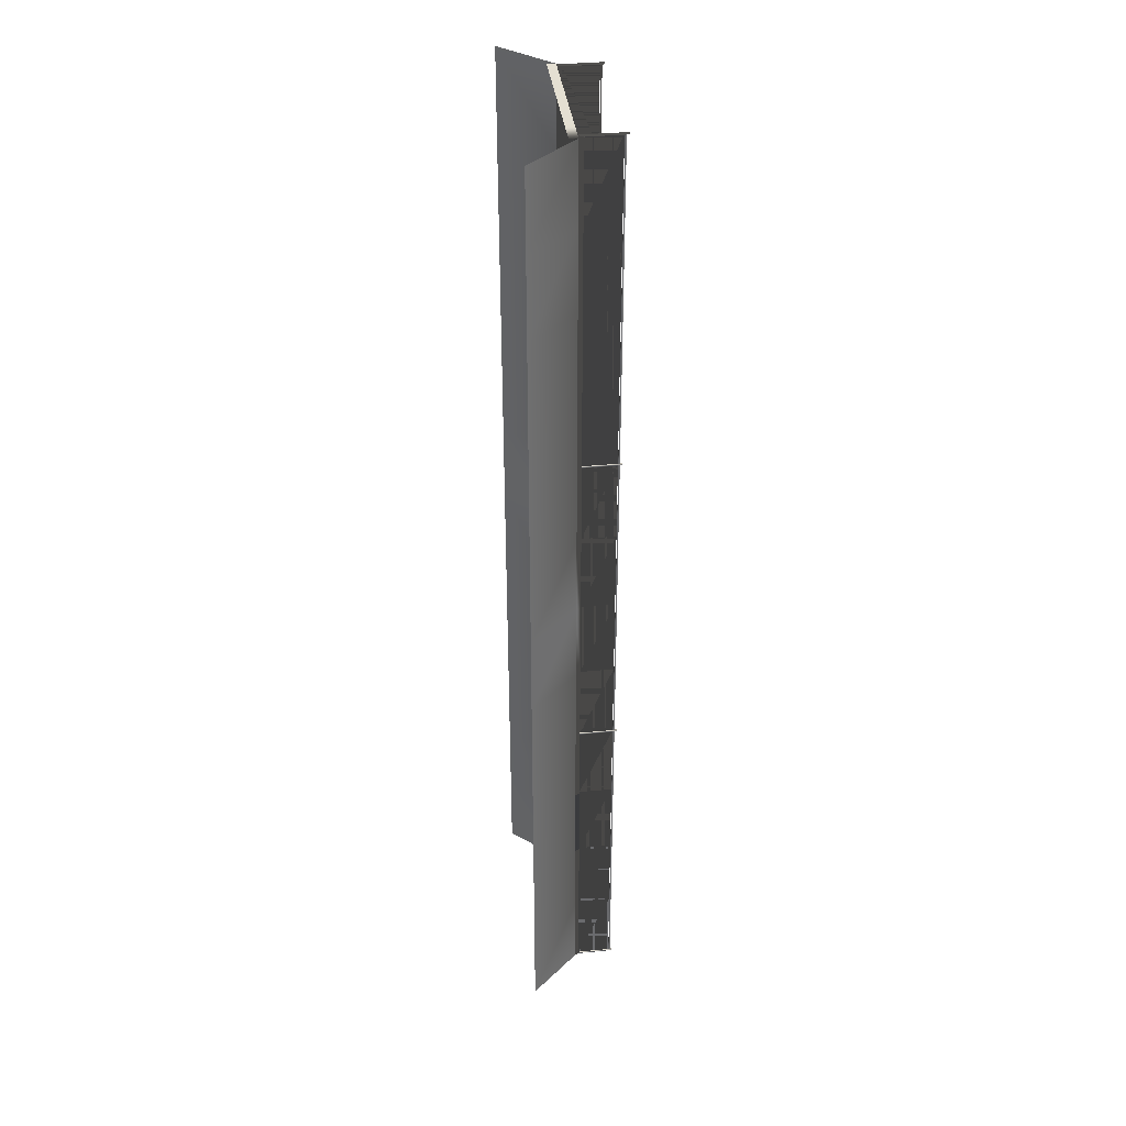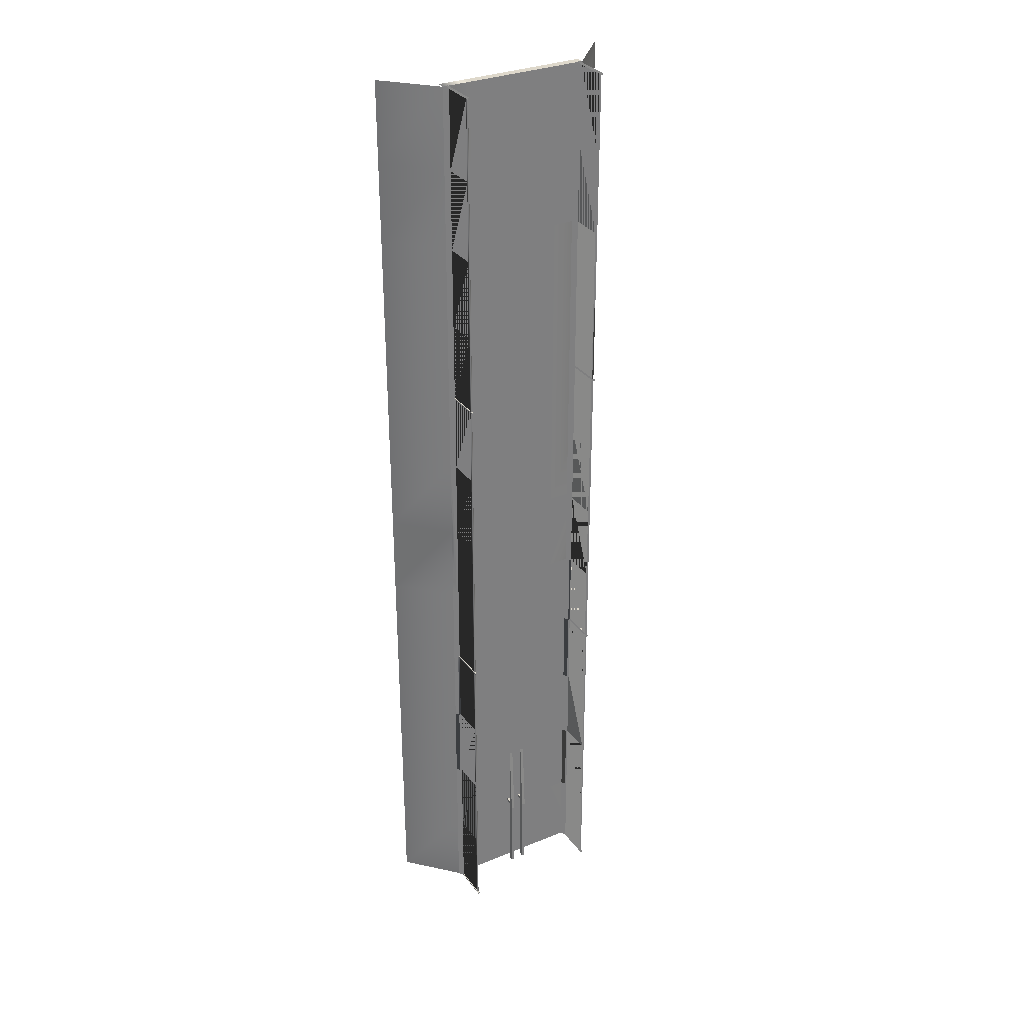
<metadata>
{"format":"obj","ext":"obj","renderer":"f3d","projection":"perspective","resolution":1024,"background":"white","views":[{"elev":37.0,"azim":82.9,"up":"+Z"},{"elev":31.6,"azim":149.9,"up":"+Z"}]}
</metadata>
<code>
v  -8 -3.165 -0
v  -5 0.05 -0
v  -5 0.05 -5.333
v  -8 -3.165 -5.333
v  8 -3.165 -0
v  5 0.05 -0
v  5 0.05 5.333
v  8 -3.165 5.333
v  -8 -3.165 32
v  -5 0.05 32
v  -5 0.05 26.67
v  -8 -3.165 26.67
v  -5 0.05 21.33
v  -8 -3.165 21.33
v  -5 0.05 16
v  -8 -3.165 16
v  -5 0.05 10.67
v  -8 -3.165 10.67
v  -5 0.05 5.333
v  -8 -3.165 5.333
v  -5 0.05 -32
v  -8 -3.165 -32
v  -8 -3.165 -26.67
v  -5 0.05 -26.67
v  -8 -3.165 -21.33
v  -5 0.05 -21.33
v  -8 -3.165 -16
v  -5 0.05 -16
v  -8 -3.165 -10.67
v  -5 0.05 -10.67
v  8 -3.165 -32
v  5 0.05 -32
v  5 0.05 -26.67
v  8 -3.165 -26.67
v  5 0.05 -21.33
v  8 -3.165 -21.33
v  5 0.05 -16
v  8 -3.165 -16
v  5 0.05 -10.67
v  8 -3.165 -10.67
v  5 0.05 -5.333
v  8 -3.165 -5.333
v  5 0.05 32
v  8 -3.165 32
v  8 -3.165 26.67
v  5 0.05 26.67
v  8 -3.165 21.33
v  5 0.05 21.33
v  8 -3.165 16
v  5 0.05 16
v  8 -3.165 10.67
v  5 0.05 10.67
v  -3 0.05 5.333
v  -3 0.05 -0
v  -3 0.05 10.67
v  -3 0.05 16
v  -3 0.05 21.33
v  -3 0.05 26.67
v  3 0.05 26.67
v  3 0.05 32
v  -3 0.05 -5.333
v  3 0.05 -10.67
v  3 0.05 -5.333
v  3 0.05 -16
v  3 0.05 -21.33
v  3 0.05 -26.67
v  -3 0.05 -26.67
v  -3 0.05 -32
v  -3 0.05 32
v  0 0.05 32
v  0 0.05 26.67
v  3 0.05 -0
v  3 0.05 5.333
v  3 0.05 10.67
v  3 0.05 16
v  3 0.05 21.33
v  0 0.05 -10.67
v  0 0.05 -5.333
v  0 0.05 -16
v  0 0.05 -21.33
v  0 0.05 -26.67
v  3 0.05 -32
v  0 0.05 5.333
v  0 0.05 -0
v  0 0.05 10.67
v  0 0.05 16
v  0 0.05 21.33
v  0 0.05 -32
v  -3 0.05 -10.67
v  -3 0.05 -16
v  -3 0.05 -21.33
v  3 -0.5 32
v  5 -0.5 32
v  -3 -0.5 32
v  0 -0.5 32
v  0.5834 0.808 -32.01
v  0.3602 0.8079 -32.01
v  0.3602 0.8078 -26.67
v  0.5834 0.808 -26.67
v  0.3602 0.5022 -21.34
v  0.5834 0.5024 -21.34
v  0.3664 0.5022 -32
v  0.3602 0.5022 -26.67
v  0.5766 0.5022 -32
v  0.5834 0.5024 -26.67
v  -0.3603 0.8077 -32
v  -0.5835 0.8078 -32
v  -0.5835 0.808 -26.66
v  -0.3603 0.8078 -26.66
v  -0.5835 0.5024 -21.33
v  -0.3668 0.5021 -32
v  -0.3603 0.5022 -26.66
v  -0.3603 0.5022 -21.33
v  -0.5772 0.5022 -32
v  -0.5835 0.5024 -26.66
v  -0.5624 -0.25 -26.19
v  -0.3865 -0.25 -26.19
v  -0.3865 0.502 -26.19
v  -0.5624 0.502 -26.19
v  -0.3865 -0.25 -26.39
v  -0.5624 -0.25 -26.39
v  -0.5624 0.502 -26.39
v  -0.3865 0.502 -26.39
v  0.3858 -0.25 -26.19
v  0.5617 -0.25 -26.19
v  0.5617 0.502 -26.19
v  0.3858 0.502 -26.19
v  0.5617 -0.25 -26.39
v  0.3858 -0.25 -26.39
v  0.3858 0.502 -26.39
v  0.5617 0.502 -26.39
v  -5 -0.5 32
v  -4.45 0.05 -32
v  -4.85 0.35 -32
v  -4.6 0.35 -32
v  -4.85 0.35 -26.67
v  -4.85 0.35 -21.33
v  -4.85 0.35 -16
v  -4.85 0.35 -10.67
v  -4.85 0.35 -5.333
v  -4.85 0.35 -0
v  -4.85 0.35 5.333
v  -4.85 0.35 10.67
v  -4.85 0.35 16
v  -4.85 0.35 21.33
v  -4.85 0.35 26.67
v  -4.85 0.35 32
v  -4.45 0.05 32
v  -4.6 0.35 32
v  -4.45 0.05 26.67
v  -4.6 0.35 26.67
v  -4.45 0.05 21.33
v  -4.6 0.35 21.33
v  -4.45 0.05 16
v  -4.6 0.35 16
v  -4.45 0.05 10.67
v  -4.6 0.35 10.67
v  -4.45 0.05 5.333
v  -4.6 0.35 5.333
v  -4.45 0.05 -0
v  -4.6 0.35 -0
v  -4.45 0.05 -5.333
v  -4.6 0.35 -5.333
v  -4.45 0.05 -10.67
v  -4.6 0.35 -10.67
v  -4.45 0.05 -16
v  -4.6 0.35 -16
v  -4.45 0.05 -21.33
v  -4.6 0.35 -21.33
v  -4.45 0.05 -26.67
v  -4.6 0.35 -26.67
v  -4.725 0.35 -26.67
v  -4.725 2.55 -26.67
v  -4.725 2.55 -32
v  -4.725 0.35 -32
v  -4.725 0.35 -21.33
v  -4.725 2.55 -21.33
v  -4.725 0.35 -16
v  -4.725 2.55 -16
v  -4.725 0.35 -10.67
v  -4.725 2.55 -10.67
v  -4.725 0.35 -5.333
v  -4.725 2.55 -5.333
v  -4.725 0.35 -0
v  -4.725 2.55 -0
v  -4.725 0.35 5.333
v  -4.725 2.55 5.333
v  -4.725 0.35 10.67
v  -4.725 2.55 10.67
v  -4.725 0.35 16
v  -4.725 2.55 16
v  -4.725 0.35 21.33
v  -4.725 2.55 21.33
v  -4.725 0.35 26.67
v  -4.725 2.55 26.67
v  -4.725 0.35 32
v  -4.725 2.55 32
v  -4.675 0.0979 -32.05
v  -4.775 0.0979 -32.05
v  -4.775 2.819 -32.05
v  -4.675 2.819 -32.05
v  -4.775 0.0979 -31.95
v  -4.775 2.819 -31.95
v  -4.675 0.0979 -31.95
v  -4.675 2.819 -31.95
v  -4.68 2.58 -32
v  -4.68 2.58 -26.67
v  -4.77 2.58 -26.67
v  -4.77 2.58 -32
v  -4.68 2.58 -21.33
v  -4.77 2.58 -21.33
v  -4.68 2.58 -16
v  -4.77 2.58 -16
v  -4.68 2.58 -10.67
v  -4.77 2.58 -10.67
v  -4.68 2.58 -5.333
v  -4.77 2.58 -5.333
v  -4.68 2.58 -0
v  -4.77 2.58 -0
v  -4.68 2.58 5.333
v  -4.77 2.58 5.333
v  -4.68 2.58 10.67
v  -4.77 2.58 10.67
v  -4.68 2.58 16
v  -4.77 2.58 16
v  -4.68 2.58 21.33
v  -4.77 2.58 21.33
v  -4.68 2.58 26.67
v  -4.77 2.58 26.67
v  -4.68 2.58 32
v  -4.77 2.58 32
v  -4.68 2.67 -32
v  -4.77 2.67 -32
v  -4.77 2.67 -26.67
v  -4.68 2.67 -26.67
v  -4.77 2.67 -21.33
v  -4.68 2.67 -21.33
v  -4.77 2.67 -16
v  -4.68 2.67 -16
v  -4.77 2.67 -10.67
v  -4.68 2.67 -10.67
v  -4.77 2.67 -5.333
v  -4.68 2.67 -5.333
v  -4.77 2.67 -0
v  -4.68 2.67 -0
v  -4.77 2.67 5.333
v  -4.68 2.67 5.333
v  -4.77 2.67 10.67
v  -4.68 2.67 10.67
v  -4.77 2.67 16
v  -4.68 2.67 16
v  -4.77 2.67 21.33
v  -4.68 2.67 21.33
v  -4.77 2.67 26.67
v  -4.68 2.67 26.67
v  -4.77 2.67 32
v  -4.68 2.67 32
v  -4.675 0.0979 -10.72
v  -4.775 0.0979 -10.72
v  -4.775 2.819 -10.72
v  -4.675 2.819 -10.72
v  -4.775 0.0979 -10.62
v  -4.775 2.819 -10.62
v  -4.675 0.0979 -10.62
v  -4.675 2.819 -10.62
v  -4.675 0.0979 10.62
v  -4.775 0.0979 10.62
v  -4.775 2.819 10.62
v  -4.675 2.819 10.62
v  -4.775 0.0979 10.72
v  -4.775 2.819 10.72
v  -4.675 0.0979 10.72
v  -4.675 2.819 10.72
v  -4.675 0.0979 31.95
v  -4.775 0.0979 31.95
v  -4.775 2.819 31.95
v  -4.675 2.819 31.95
v  -4.775 0.0979 32.05
v  -4.775 2.819 32.05
v  -4.675 0.0979 32.05
v  -4.675 2.819 32.05
v  4.45 0.05 32
v  4.85 0.35 32
v  4.6 0.35 32
v  4.85 0.35 26.67
v  4.85 0.35 21.33
v  4.85 0.35 16
v  4.85 0.35 10.67
v  4.85 0.35 5.333
v  4.85 0.35 -0
v  4.85 0.35 -5.333
v  4.85 0.35 -10.67
v  4.85 0.35 -16
v  4.85 0.35 -21.33
v  4.85 0.35 -26.67
v  4.85 0.35 -32
v  4.45 0.05 -32
v  4.6 0.35 -32
v  4.45 0.05 -26.67
v  4.6 0.35 -26.67
v  4.45 0.05 -21.33
v  4.6 0.35 -21.33
v  4.45 0.05 -16
v  4.6 0.35 -16
v  4.45 0.05 -10.67
v  4.6 0.35 -10.67
v  4.45 0.05 -5.333
v  4.6 0.35 -5.333
v  4.45 0.05 -0
v  4.6 0.35 -0
v  4.45 0.05 5.333
v  4.6 0.35 5.333
v  4.45 0.05 10.67
v  4.6 0.35 10.67
v  4.45 0.05 16
v  4.6 0.35 16
v  4.45 0.05 21.33
v  4.6 0.35 21.33
v  4.45 0.05 26.67
v  4.6 0.35 26.67
v  4.725 0.35 26.67
v  4.725 2.55 26.67
v  4.725 2.55 32
v  4.725 0.35 32
v  4.725 0.35 21.33
v  4.725 2.55 21.33
v  4.725 0.35 16
v  4.725 2.55 16
v  4.725 0.35 10.67
v  4.725 2.55 10.67
v  4.725 0.35 5.333
v  4.725 2.55 5.333
v  4.725 0.35 -0
v  4.725 2.55 -0
v  4.725 0.35 -5.333
v  4.725 2.55 -5.333
v  4.725 0.35 -10.67
v  4.725 2.55 -10.67
v  4.725 0.35 -16
v  4.725 2.55 -16
v  4.725 0.35 -21.33
v  4.725 2.55 -21.33
v  4.725 0.35 -26.67
v  4.725 2.55 -26.67
v  4.725 0.35 -32
v  4.725 2.55 -32
v  4.675 0.0979 -31.95
v  4.775 0.0979 -31.95
v  4.775 2.819 -31.95
v  4.675 2.819 -31.95
v  4.775 0.0979 -32.05
v  4.775 2.819 -32.05
v  4.675 0.0979 -32.05
v  4.675 2.819 -32.05
v  4.68 2.58 32
v  4.68 2.58 26.67
v  4.77 2.58 26.67
v  4.77 2.58 32
v  4.68 2.58 21.33
v  4.77 2.58 21.33
v  4.68 2.58 16
v  4.77 2.58 16
v  4.68 2.58 10.67
v  4.77 2.58 10.67
v  4.68 2.58 5.333
v  4.77 2.58 5.333
v  4.68 2.58 -0
v  4.77 2.58 -0
v  4.68 2.58 -5.333
v  4.77 2.58 -5.333
v  4.68 2.58 -10.67
v  4.77 2.58 -10.67
v  4.68 2.58 -16
v  4.77 2.58 -16
v  4.68 2.58 -21.33
v  4.77 2.58 -21.33
v  4.68 2.58 -26.67
v  4.77 2.58 -26.67
v  4.68 2.58 -32
v  4.77 2.58 -32
v  4.68 2.67 32
v  4.77 2.67 32
v  4.77 2.67 26.67
v  4.68 2.67 26.67
v  4.77 2.67 21.33
v  4.68 2.67 21.33
v  4.77 2.67 16
v  4.68 2.67 16
v  4.77 2.67 10.67
v  4.68 2.67 10.67
v  4.77 2.67 5.333
v  4.68 2.67 5.333
v  4.77 2.67 -0
v  4.68 2.67 -0
v  4.77 2.67 -5.333
v  4.68 2.67 -5.333
v  4.77 2.67 -10.67
v  4.68 2.67 -10.67
v  4.77 2.67 -16
v  4.68 2.67 -16
v  4.77 2.67 -21.33
v  4.68 2.67 -21.33
v  4.77 2.67 -26.67
v  4.68 2.67 -26.67
v  4.77 2.67 -32
v  4.68 2.67 -32
v  4.675 0.0979 -10.62
v  4.775 0.0979 -10.62
v  4.775 2.819 -10.62
v  4.675 2.819 -10.62
v  4.775 0.0979 -10.72
v  4.775 2.819 -10.72
v  4.675 0.0979 -10.72
v  4.675 2.819 -10.72
v  4.675 0.0979 10.72
v  4.775 0.0979 10.72
v  4.775 2.819 10.72
v  4.675 2.819 10.72
v  4.775 0.0979 10.62
v  4.775 2.819 10.62
v  4.675 0.0979 10.62
v  4.675 2.819 10.62
v  4.675 0.0979 32.05
v  4.775 0.0979 32.05
v  4.775 2.819 32.05
v  4.675 2.819 32.05
v  4.775 0.0979 31.95
v  4.775 2.819 31.95
v  4.675 0.0979 31.95
v  4.675 2.819 31.95
g Plane010
f 1 2 3
f 3 4 1
f 5 6 7
f 7 8 5
f 9 10 11
f 11 12 9
f 12 11 13
f 13 14 12
f 14 13 15
f 15 16 14
f 16 15 17
f 17 18 16
f 18 17 19
f 19 20 18
f 20 19 2
f 2 1 20
f 21 22 23
f 23 24 21
f 24 23 25
f 25 26 24
f 26 25 27
f 27 28 26
f 28 27 29
f 29 30 28
f 30 29 4
f 4 3 30
f 31 32 33
f 33 34 31
f 34 33 35
f 35 36 34
f 36 35 37
f 37 38 36
f 38 37 39
f 39 40 38
f 40 39 41
f 41 42 40
f 42 41 6
f 6 5 42
f 43 44 45
f 45 46 43
f 46 45 47
f 47 48 46
f 48 47 49
f 49 50 48
f 50 49 51
f 51 52 50
f 52 51 8
f 8 7 52
f 19 53 54
f 54 2 19
f 17 55 53
f 53 19 17
f 15 56 55
f 55 17 15
f 13 57 56
f 56 15 13
f 11 58 57
f 57 13 11
f 59 60 43
f 43 46 59
f 2 54 61
f 61 3 2
f 39 62 63
f 63 41 39
f 37 64 62
f 62 39 37
f 35 65 64
f 64 37 35
f 33 66 65
f 65 35 33
f 67 68 21
f 21 24 67
f 58 69 70
f 70 71 58
f 7 6 72
f 72 73 7
f 52 7 73
f 73 74 52
f 50 52 74
f 74 75 50
f 48 50 75
f 75 76 48
f 46 48 76
f 76 59 46
f 71 70 60
f 60 59 71
f 6 41 63
f 63 72 6
f 77 78 63
f 63 62 77
f 79 77 62
f 62 64 79
f 80 79 64
f 64 65 80
f 81 80 65
f 65 66 81
f 33 32 82
f 82 66 33
f 83 84 54
f 54 53 83
f 85 83 53
f 53 55 85
f 86 85 55
f 55 56 86
f 87 86 56
f 56 57 87
f 71 87 57
f 57 58 71
f 84 78 61
f 61 54 84
f 81 88 68
f 68 67 81
f 11 10 69
f 69 58 11
f 30 3 61
f 61 89 30
f 28 30 89
f 89 90 28
f 26 28 90
f 90 91 26
f 24 26 91
f 91 67 24
f 89 61 78
f 78 77 89
f 90 89 77
f 77 79 90
f 91 90 79
f 79 80 91
f 67 91 80
f 80 81 67
f 73 72 84
f 84 83 73
f 74 73 83
f 83 85 74
f 75 74 85
f 85 86 75
f 76 75 86
f 86 87 76
f 59 76 87
f 87 71 59
f 72 63 78
f 78 84 72
f 66 82 88
f 88 81 66
f 60 92 93
f 93 43 60
f 69 94 95
f 95 70 69
f 96 97 98
f 98 99 96
f 100 101 99
f 97 102 103
f 103 98 97
f 104 96 99
f 99 105 104
f 106 107 108
f 109 108 110
f 111 106 109
f 112 109 113
f 107 114 115
f 108 115 110
f 113 109 110
f 98 100 99
f 103 100 98
f 99 101 105
f 109 106 108
f 112 111 109
f 108 107 115
f 116 117 118
f 118 119 116
f 120 121 122
f 122 123 120
f 120 123 118
f 118 117 120
f 116 119 122
f 122 121 116
f 124 125 126
f 126 127 124
f 128 129 130
f 130 131 128
f 128 131 126
f 126 125 128
f 124 127 130
f 130 129 124
f 70 95 92
f 92 60 70
f 10 132 94
f 94 69 10
f 133 21 134
f 134 135 133
f 21 24 136
f 136 134 21
f 24 26 137
f 137 136 24
f 26 28 138
f 138 137 26
f 28 30 139
f 139 138 28
f 30 3 140
f 140 139 30
f 3 2 141
f 141 140 3
f 2 19 142
f 142 141 2
f 19 17 143
f 143 142 19
f 17 15 144
f 144 143 17
f 15 13 145
f 145 144 15
f 13 11 146
f 146 145 13
f 11 10 147
f 147 146 11
f 10 148 149
f 149 147 10
f 148 150 151
f 151 149 148
f 150 152 153
f 153 151 150
f 152 154 155
f 155 153 152
f 154 156 157
f 157 155 154
f 156 158 159
f 159 157 156
f 158 160 161
f 161 159 158
f 160 162 163
f 163 161 160
f 162 164 165
f 165 163 162
f 164 166 167
f 167 165 164
f 166 168 169
f 169 167 166
f 168 170 171
f 171 169 168
f 170 133 135
f 135 171 170
f 172 173 174
f 174 175 172
f 176 177 173
f 173 172 176
f 178 179 177
f 177 176 178
f 180 181 179
f 179 178 180
f 182 183 181
f 181 180 182
f 184 185 183
f 183 182 184
f 186 187 185
f 185 184 186
f 188 189 187
f 187 186 188
f 190 191 189
f 189 188 190
f 192 193 191
f 191 190 192
f 194 195 193
f 193 192 194
f 196 197 195
f 195 194 196
f 198 199 200
f 200 201 198
f 199 202 203
f 203 200 199
f 202 204 205
f 205 203 202
f 204 198 201
f 201 205 204
f 206 207 208
f 208 209 206
f 207 210 211
f 211 208 207
f 210 212 213
f 213 211 210
f 212 214 215
f 215 213 212
f 214 216 217
f 217 215 214
f 216 218 219
f 219 217 216
f 218 220 221
f 221 219 218
f 220 222 223
f 223 221 220
f 222 224 225
f 225 223 222
f 224 226 227
f 227 225 224
f 226 228 229
f 229 227 226
f 228 230 231
f 231 229 228
f 232 233 234
f 234 235 232
f 235 234 236
f 236 237 235
f 237 236 238
f 238 239 237
f 239 238 240
f 240 241 239
f 241 240 242
f 242 243 241
f 243 242 244
f 244 245 243
f 245 244 246
f 246 247 245
f 247 246 248
f 248 249 247
f 249 248 250
f 250 251 249
f 251 250 252
f 252 253 251
f 253 252 254
f 254 255 253
f 255 254 256
f 256 257 255
f 206 209 233
f 233 232 206
f 209 208 234
f 234 233 209
f 208 211 236
f 236 234 208
f 211 213 238
f 238 236 211
f 213 215 240
f 240 238 213
f 215 217 242
f 242 240 215
f 217 219 244
f 244 242 217
f 219 221 246
f 246 244 219
f 221 223 248
f 248 246 221
f 223 225 250
f 250 248 223
f 225 227 252
f 252 250 225
f 227 229 254
f 254 252 227
f 229 231 256
f 256 254 229
f 231 230 257
f 257 256 231
f 230 228 255
f 255 257 230
f 228 226 253
f 253 255 228
f 226 224 251
f 251 253 226
f 224 222 249
f 249 251 224
f 222 220 247
f 247 249 222
f 220 218 245
f 245 247 220
f 218 216 243
f 243 245 218
f 216 214 241
f 241 243 216
f 214 212 239
f 239 241 214
f 212 210 237
f 237 239 212
f 210 207 235
f 235 237 210
f 207 206 232
f 232 235 207
f 258 259 260
f 260 261 258
f 259 262 263
f 263 260 259
f 262 264 265
f 265 263 262
f 264 258 261
f 261 265 264
f 266 267 268
f 268 269 266
f 267 270 271
f 271 268 267
f 270 272 273
f 273 271 270
f 272 266 269
f 269 273 272
f 274 275 276
f 276 277 274
f 275 278 279
f 279 276 275
f 278 280 281
f 281 279 278
f 280 274 277
f 277 281 280
f 172 175 174
f 174 173 172
f 176 172 173
f 173 177 176
f 178 176 177
f 177 179 178
f 180 178 179
f 179 181 180
f 182 180 181
f 181 183 182
f 184 182 183
f 183 185 184
f 186 184 185
f 185 187 186
f 188 186 187
f 187 189 188
f 190 188 189
f 189 191 190
f 192 190 191
f 191 193 192
f 194 192 193
f 193 195 194
f 196 194 195
f 195 197 196
f 282 43 283
f 283 284 282
f 43 46 285
f 285 283 43
f 46 48 286
f 286 285 46
f 48 50 287
f 287 286 48
f 50 52 288
f 288 287 50
f 52 7 289
f 289 288 52
f 7 6 290
f 290 289 7
f 6 41 291
f 291 290 6
f 41 39 292
f 292 291 41
f 39 37 293
f 293 292 39
f 37 35 294
f 294 293 37
f 35 33 295
f 295 294 35
f 33 32 296
f 296 295 33
f 32 297 298
f 298 296 32
f 297 299 300
f 300 298 297
f 299 301 302
f 302 300 299
f 301 303 304
f 304 302 301
f 303 305 306
f 306 304 303
f 305 307 308
f 308 306 305
f 307 309 310
f 310 308 307
f 309 311 312
f 312 310 309
f 311 313 314
f 314 312 311
f 313 315 316
f 316 314 313
f 315 317 318
f 318 316 315
f 317 319 320
f 320 318 317
f 319 282 284
f 284 320 319
f 321 322 323
f 323 324 321
f 325 326 322
f 322 321 325
f 327 328 326
f 326 325 327
f 329 330 328
f 328 327 329
f 331 332 330
f 330 329 331
f 333 334 332
f 332 331 333
f 335 336 334
f 334 333 335
f 337 338 336
f 336 335 337
f 339 340 338
f 338 337 339
f 341 342 340
f 340 339 341
f 343 344 342
f 342 341 343
f 345 346 344
f 344 343 345
f 347 348 349
f 349 350 347
f 348 351 352
f 352 349 348
f 351 353 354
f 354 352 351
f 353 347 350
f 350 354 353
f 355 356 357
f 357 358 355
f 356 359 360
f 360 357 356
f 359 361 362
f 362 360 359
f 361 363 364
f 364 362 361
f 363 365 366
f 366 364 363
f 365 367 368
f 368 366 365
f 367 369 370
f 370 368 367
f 369 371 372
f 372 370 369
f 371 373 374
f 374 372 371
f 373 375 376
f 376 374 373
f 375 377 378
f 378 376 375
f 377 379 380
f 380 378 377
f 381 382 383
f 383 384 381
f 384 383 385
f 385 386 384
f 386 385 387
f 387 388 386
f 388 387 389
f 389 390 388
f 390 389 391
f 391 392 390
f 392 391 393
f 393 394 392
f 394 393 395
f 395 396 394
f 396 395 397
f 397 398 396
f 398 397 399
f 399 400 398
f 400 399 401
f 401 402 400
f 402 401 403
f 403 404 402
f 404 403 405
f 405 406 404
f 355 358 382
f 382 381 355
f 358 357 383
f 383 382 358
f 357 360 385
f 385 383 357
f 360 362 387
f 387 385 360
f 362 364 389
f 389 387 362
f 364 366 391
f 391 389 364
f 366 368 393
f 393 391 366
f 368 370 395
f 395 393 368
f 370 372 397
f 397 395 370
f 372 374 399
f 399 397 372
f 374 376 401
f 401 399 374
f 376 378 403
f 403 401 376
f 378 380 405
f 405 403 378
f 380 379 406
f 406 405 380
f 379 377 404
f 404 406 379
f 377 375 402
f 402 404 377
f 375 373 400
f 400 402 375
f 373 371 398
f 398 400 373
f 371 369 396
f 396 398 371
f 369 367 394
f 394 396 369
f 367 365 392
f 392 394 367
f 365 363 390
f 390 392 365
f 363 361 388
f 388 390 363
f 361 359 386
f 386 388 361
f 359 356 384
f 384 386 359
f 356 355 381
f 381 384 356
f 407 408 409
f 409 410 407
f 408 411 412
f 412 409 408
f 411 413 414
f 414 412 411
f 413 407 410
f 410 414 413
f 415 416 417
f 417 418 415
f 416 419 420
f 420 417 416
f 419 421 422
f 422 420 419
f 421 415 418
f 418 422 421
f 423 424 425
f 425 426 423
f 424 427 428
f 428 425 424
f 427 429 430
f 430 428 427
f 429 423 426
f 426 430 429
f 321 324 323
f 323 322 321
f 325 321 322
f 322 326 325
f 327 325 326
f 326 328 327
f 329 327 328
f 328 330 329
f 331 329 330
f 330 332 331
f 333 331 332
f 332 334 333
f 335 333 334
f 334 336 335
f 337 335 336
f 336 338 337
f 339 337 338
f 338 340 339
f 341 339 340
f 340 342 341
f 343 341 342
f 342 344 343
f 345 343 344
f 344 346 345
f 135 134 136
f 136 171 135
f 284 283 285
f 285 320 284
f 171 136 137
f 137 169 171
f 300 295 296
f 296 298 300
f 302 294 295
f 295 300 302
f 169 137 138
f 138 167 169
f 304 293 294
f 294 302 304
f 167 138 139
f 139 165 167
f 306 292 293
f 293 304 306
f 165 139 140
f 140 163 165
f 308 291 292
f 292 306 308
f 163 140 141
f 141 161 163
f 310 290 291
f 291 308 310
f 161 141 142
f 142 159 161
f 312 289 290
f 290 310 312
f 159 142 143
f 143 157 159
f 314 288 289
f 289 312 314
f 157 143 144
f 144 155 157
f 316 287 288
f 288 314 316
f 155 144 145
f 145 153 155
f 318 286 287
f 287 316 318
f 153 145 146
f 146 151 153
f 320 285 286
f 286 318 320
f 151 146 147
f 147 149 151
f 201 200 203
f 203 205 201
f 261 260 263
f 263 265 261
f 269 268 271
f 271 273 269
f 277 276 279
f 279 281 277
f 350 349 352
f 352 354 350
f 410 409 412
f 412 414 410
f 418 417 420
f 420 422 418
f 426 425 428
f 428 430 426

</code>
